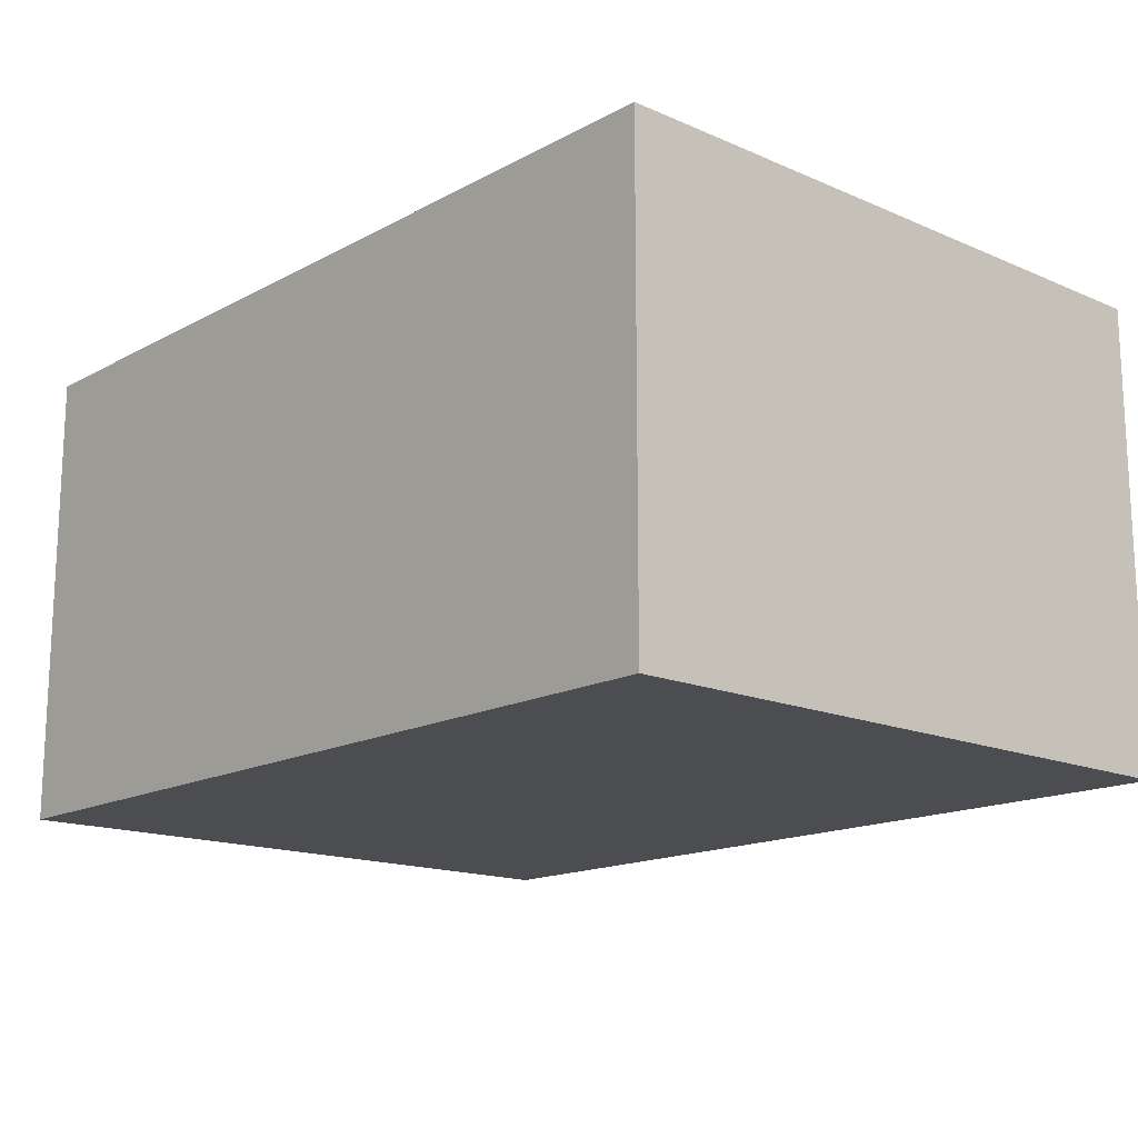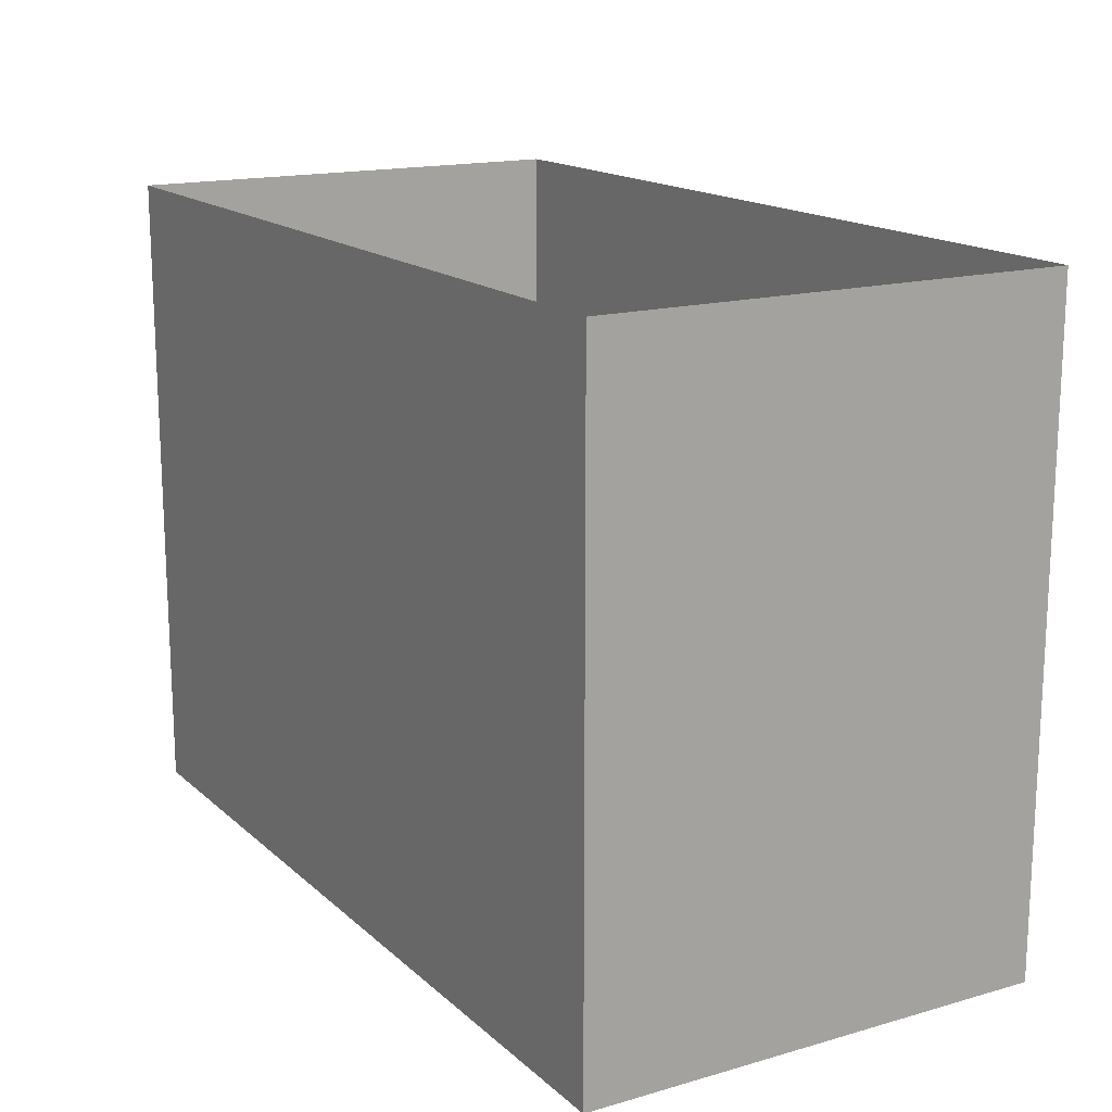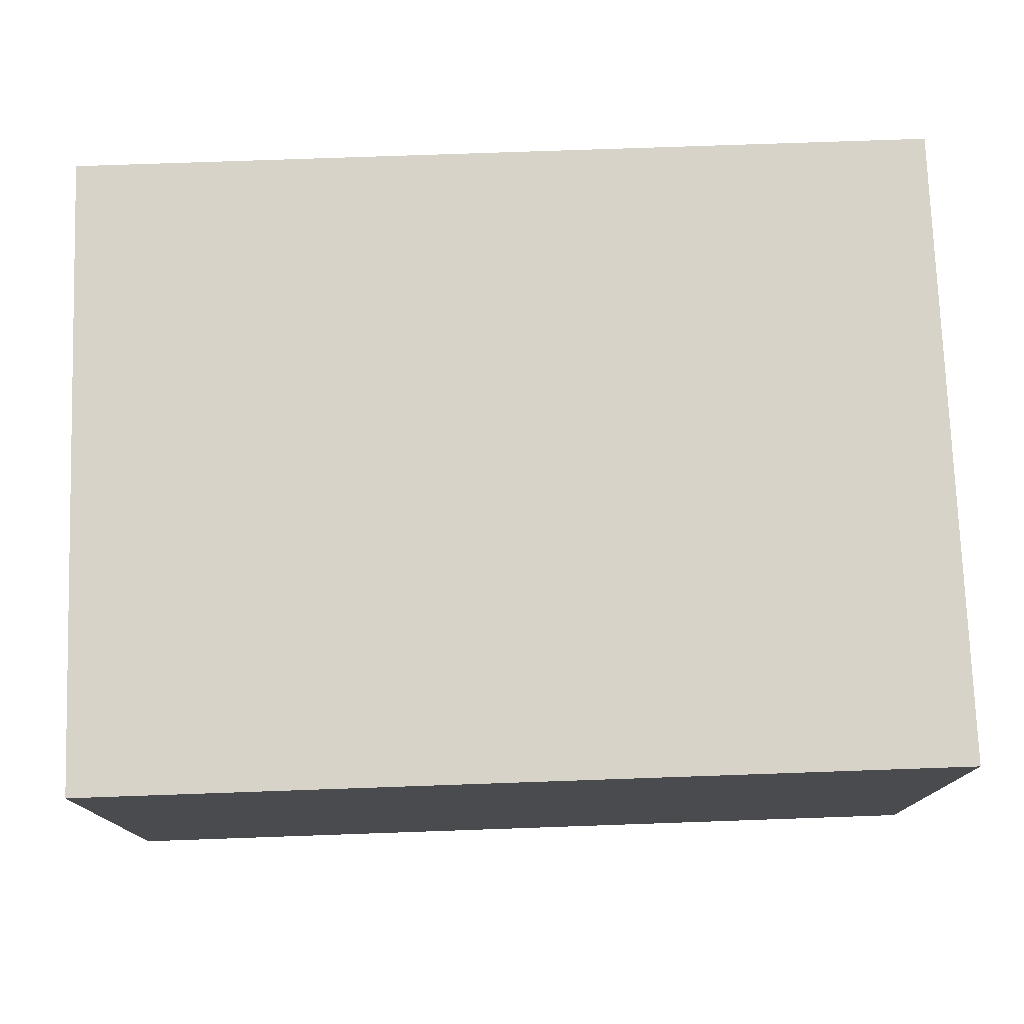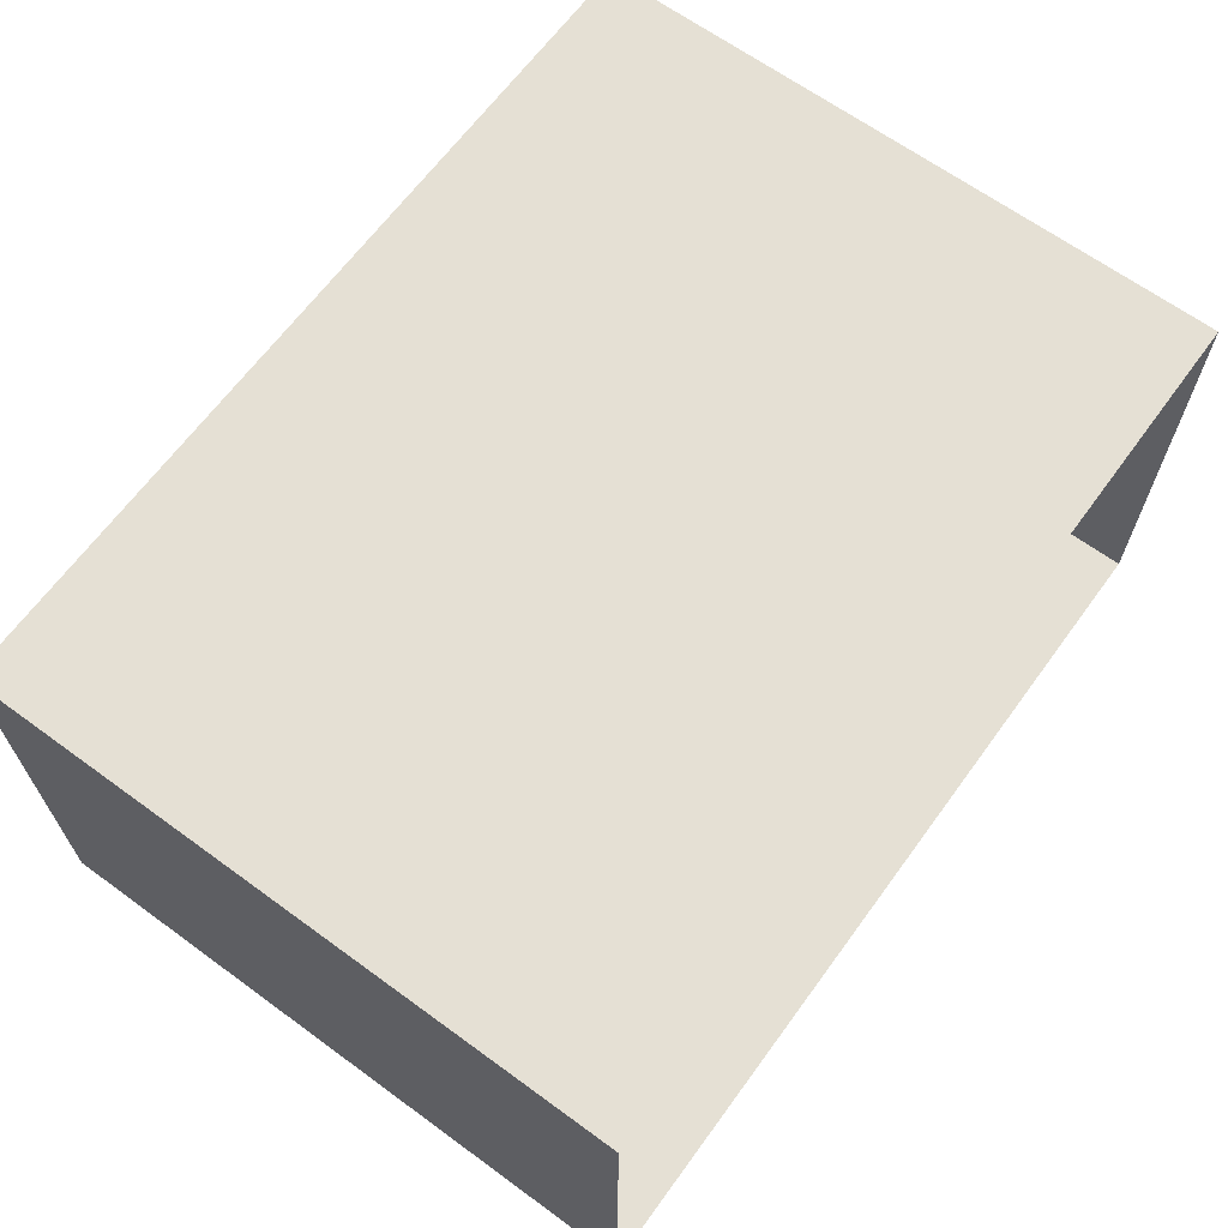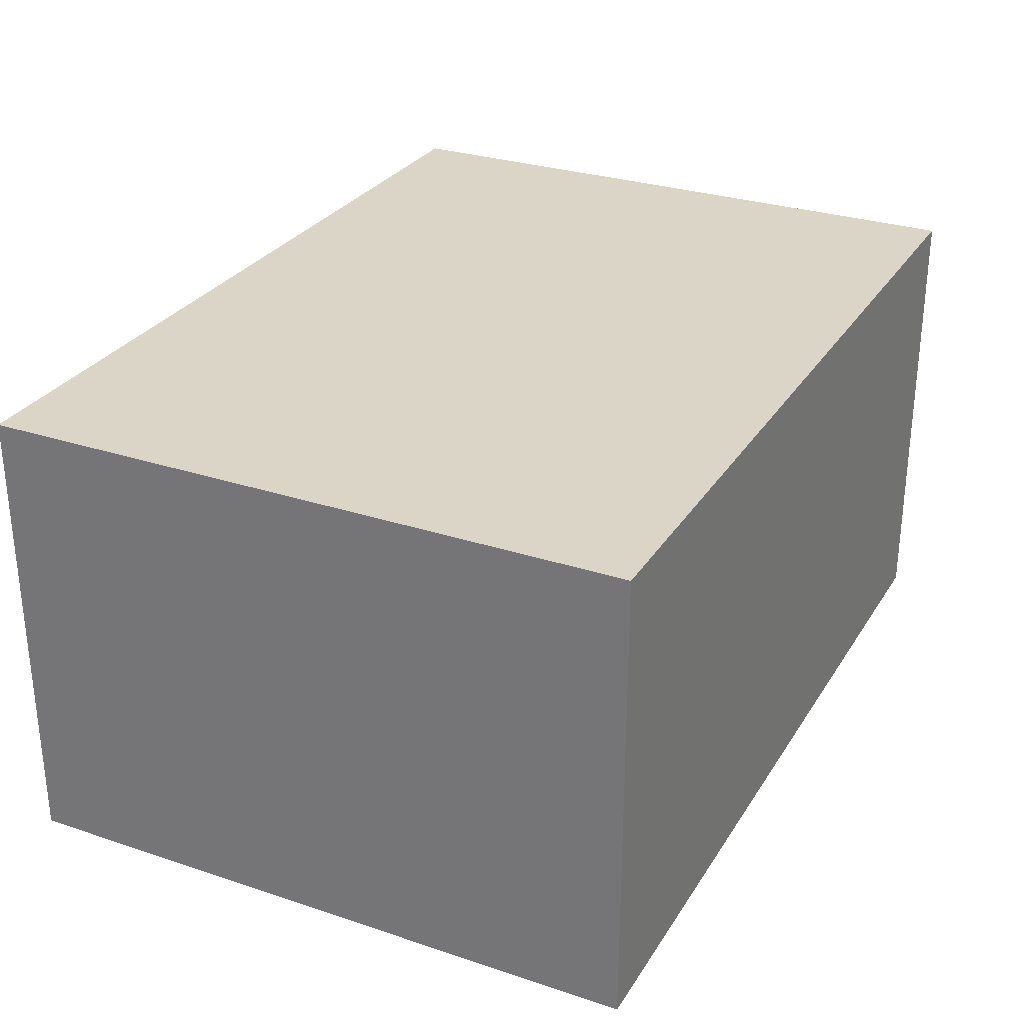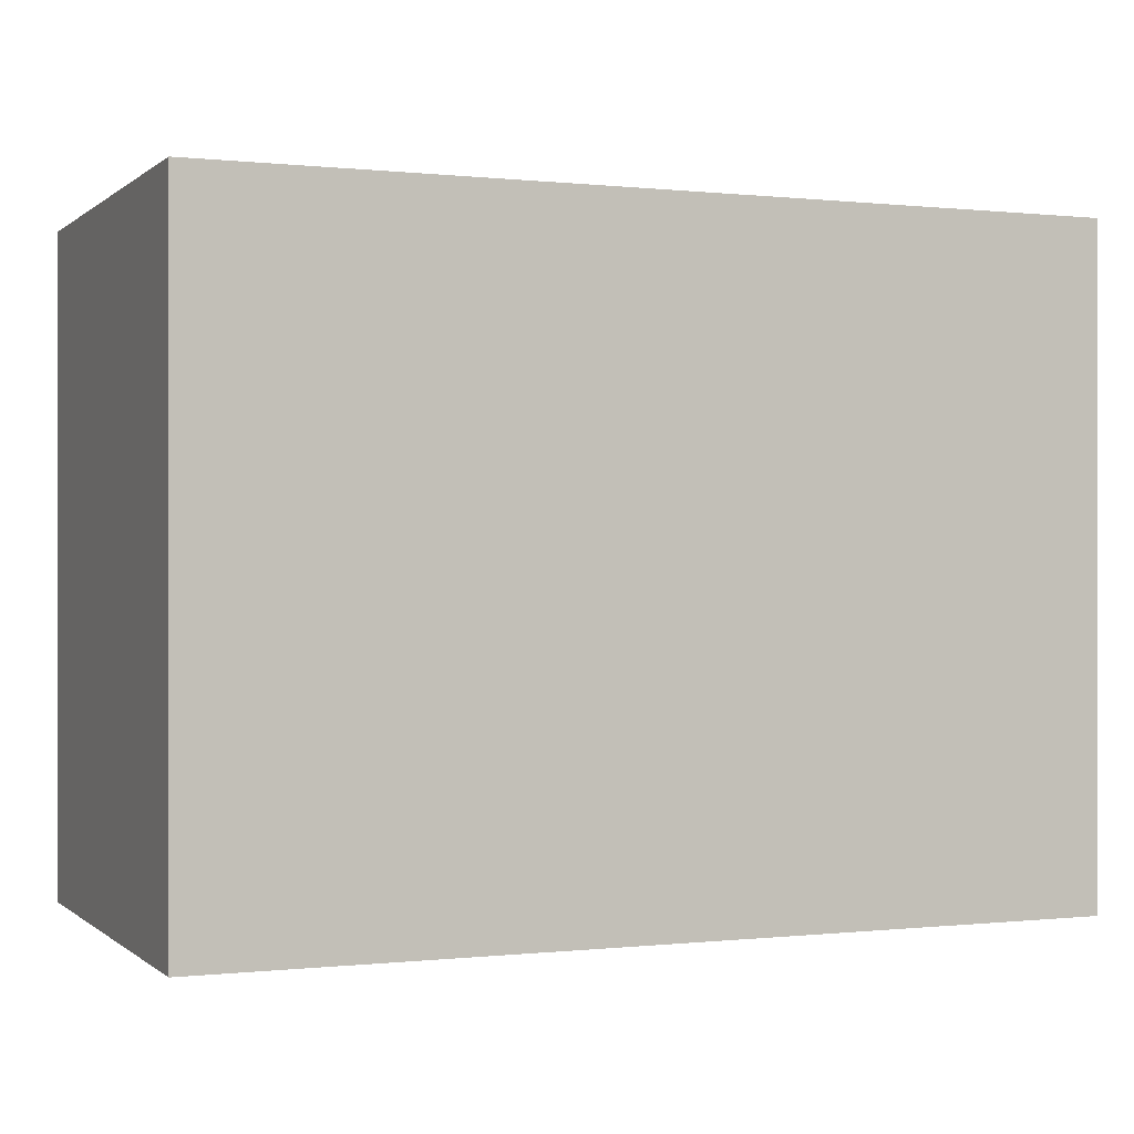
<metadata>
{"format":"obj","ext":"obj","renderer":"f3d","projection":"perspective","resolution":1024,"background":"white","views":[{"elev":-15.7,"azim":48.0,"up":"+Z"},{"elev":16.1,"azim":59.5,"up":"+Y"},{"elev":76.0,"azim":-2.0,"up":"+Z"},{"elev":65.7,"azim":126.2,"up":"+Z"},{"elev":29.0,"azim":-63.8,"up":"+Z"},{"elev":-0.0,"azim":-22.6,"up":"+Y"}]}
</metadata>
<code>
v -75 18.31 79.62
v 75 18.31 79.62
v -75 129.5 79.62
v 75 129.5 79.62
v -75 129.5 4e-06
v 75 129.5 4e-06
v -75 18.31 4e-06
v 75 18.31 4e-06
v 0 129.5 4e-06
v 0 18.31 4e-06
v 0 18.31 79.62
v 0 129.5 79.62
f 5 9 10 7
f 7 10 11 1
f 2 8 6 4
f 7 1 3 5
f 3 1 11 12
f 9 6 8 10
f 11 10 8 2
f 12 11 2 4

</code>
